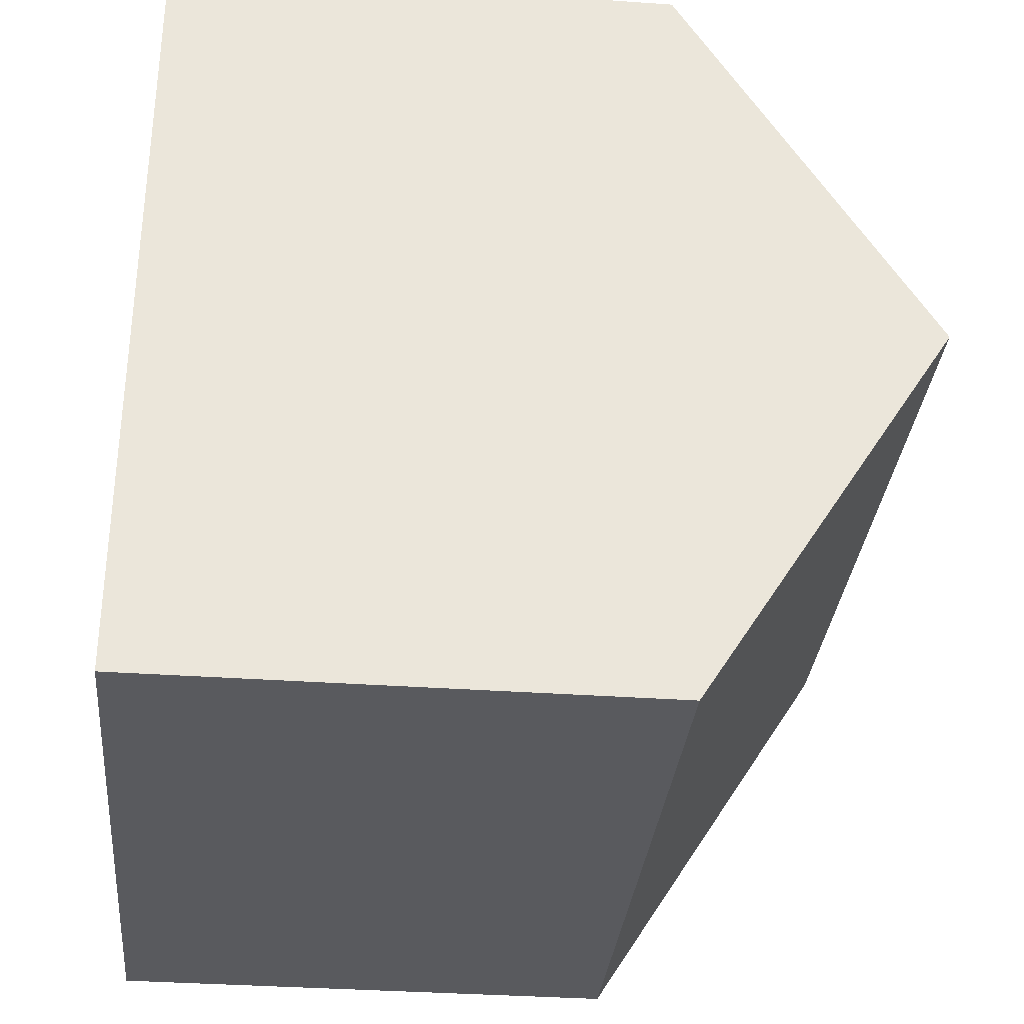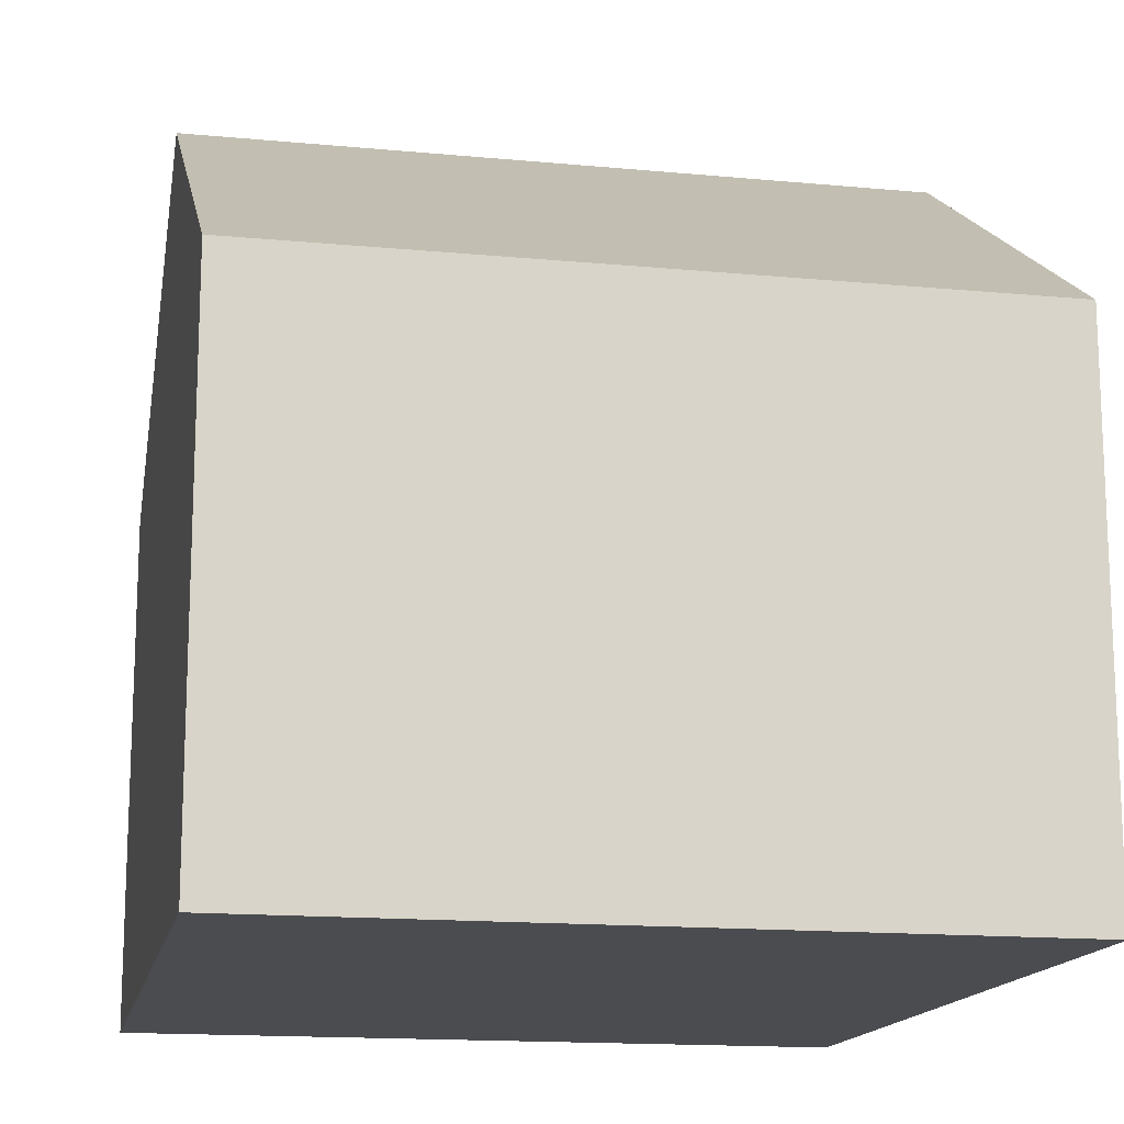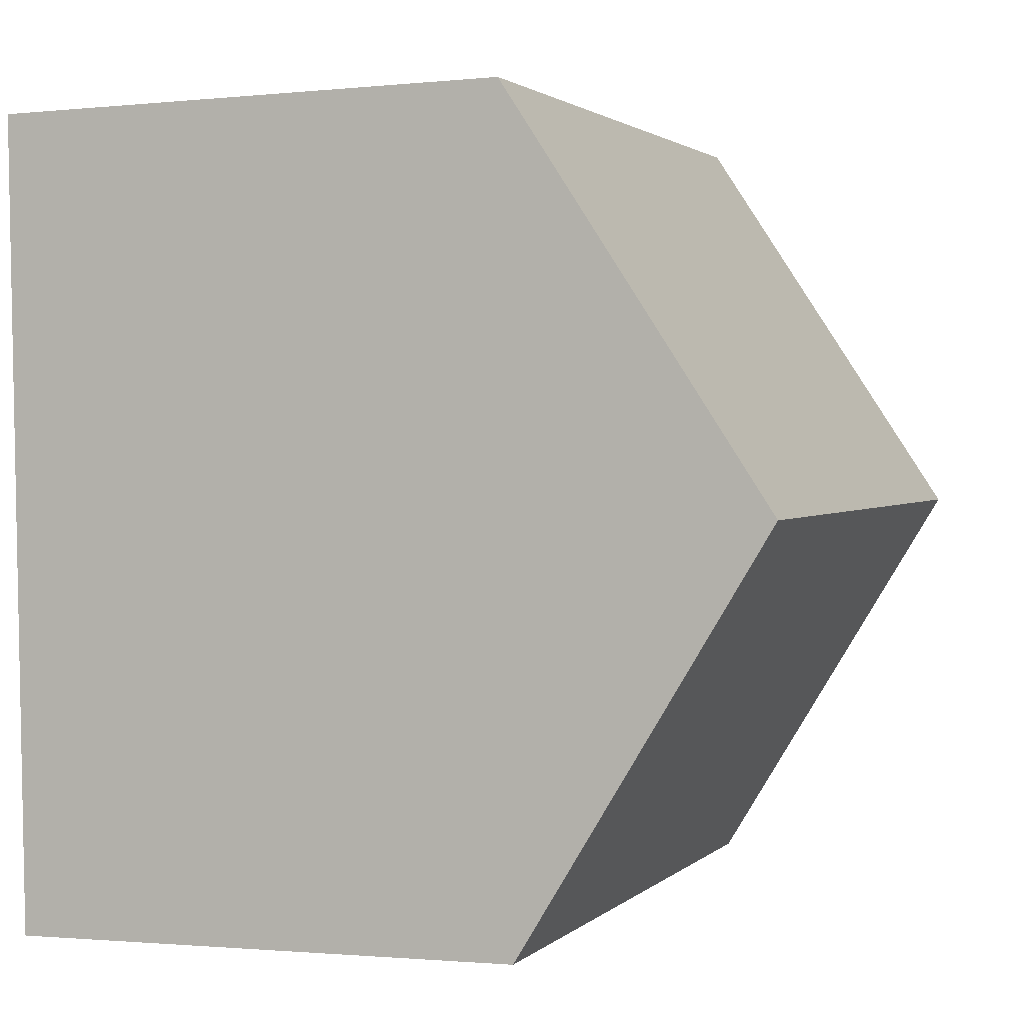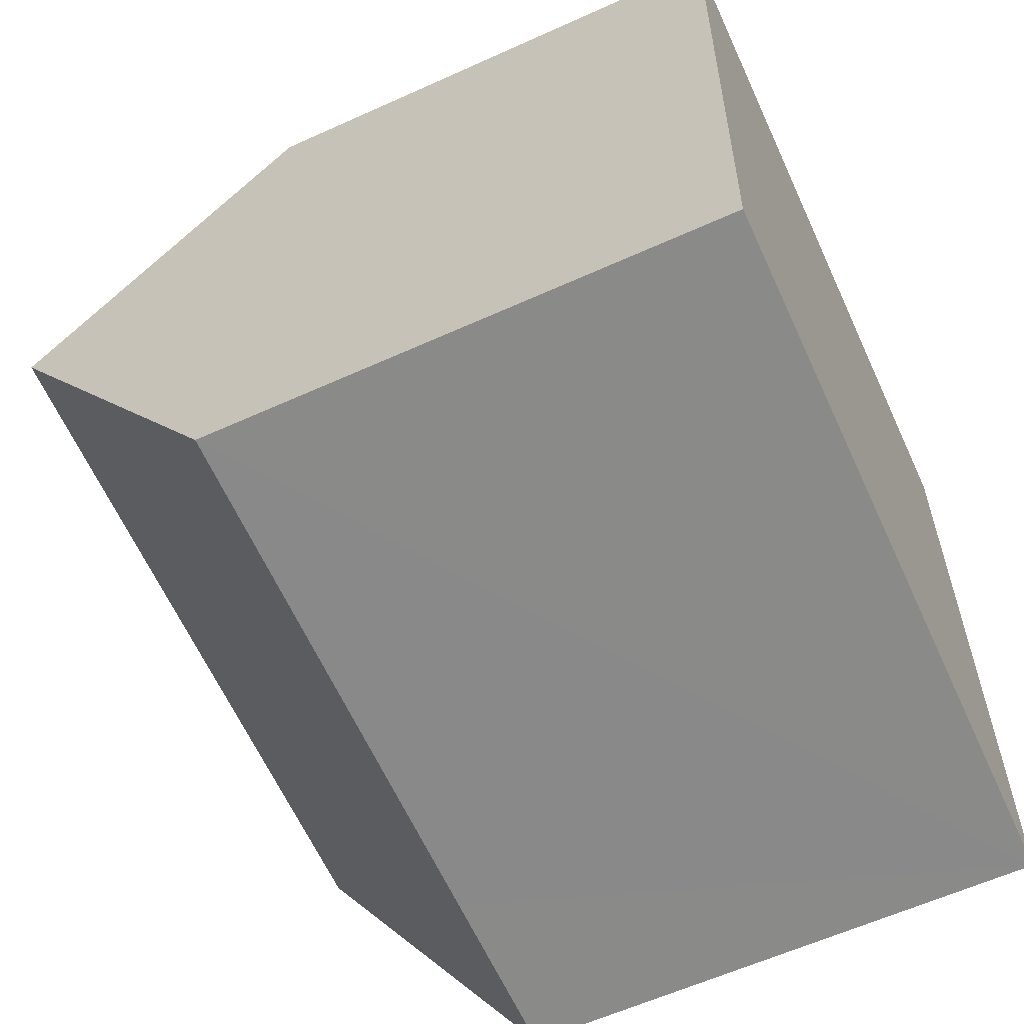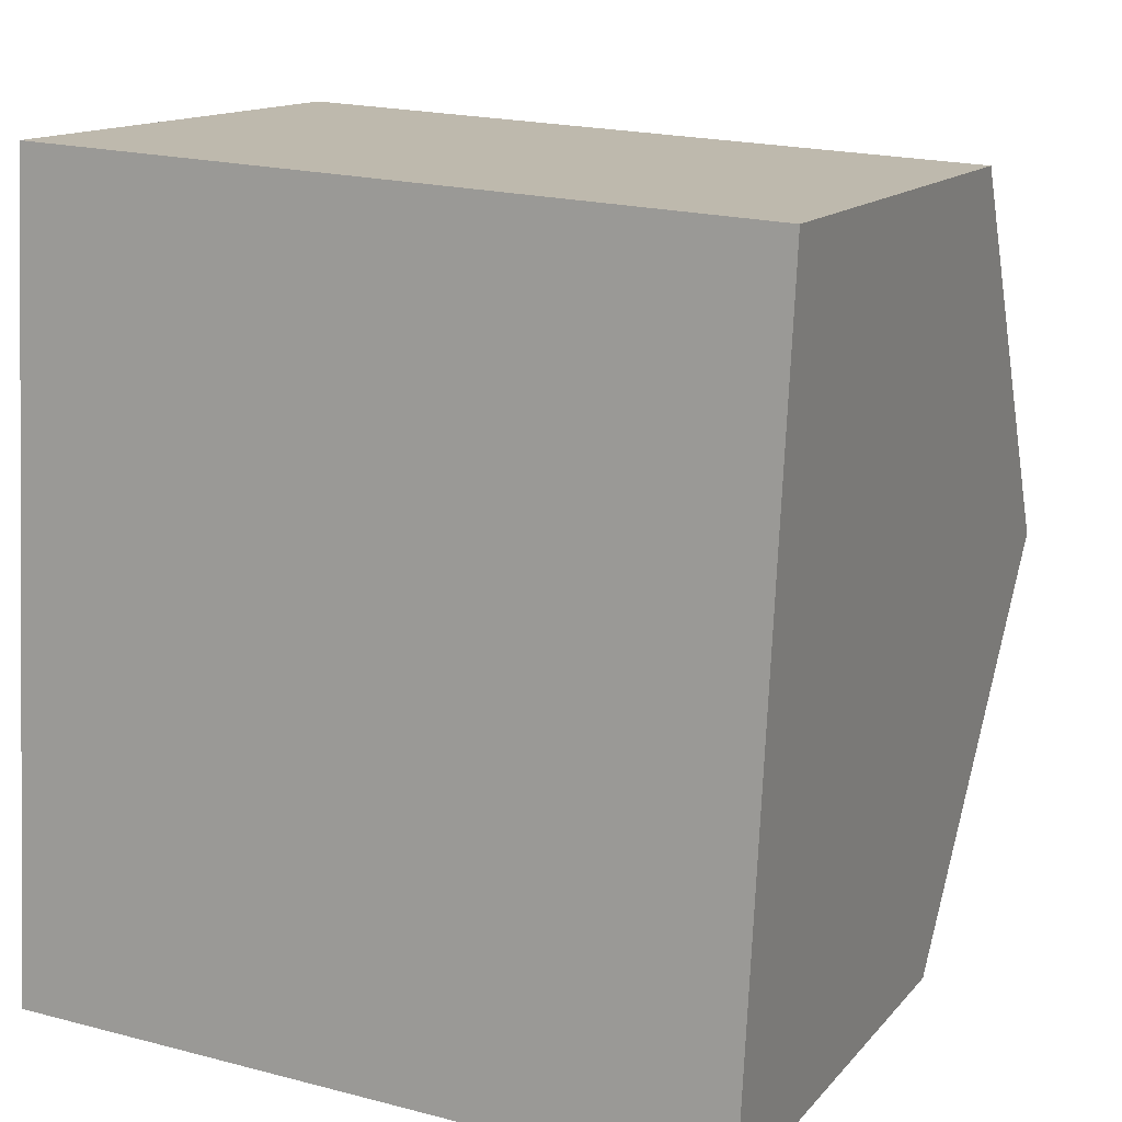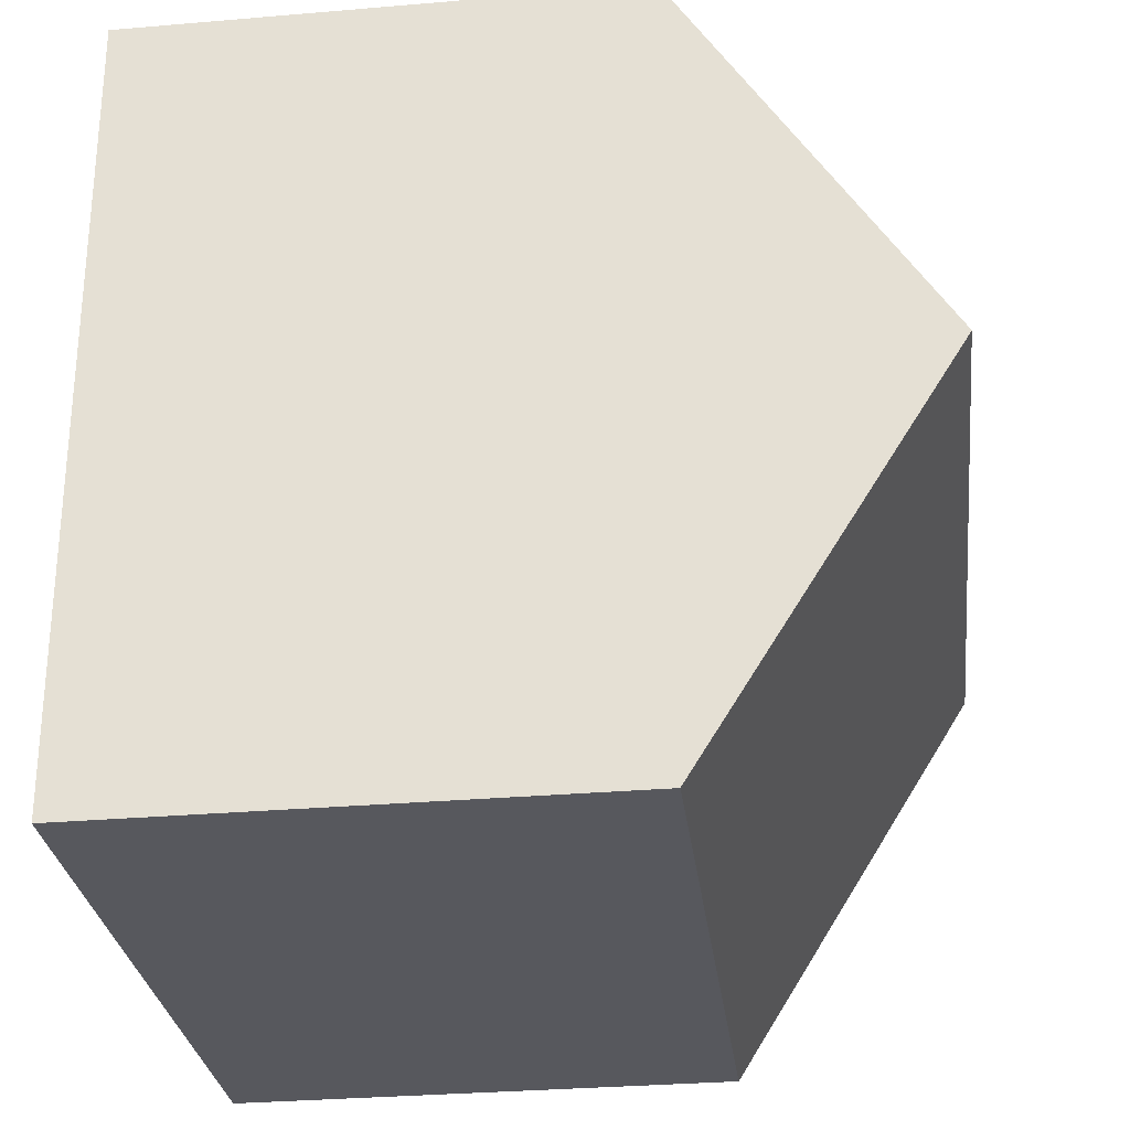
<metadata>
{"format":"obj","ext":"obj","renderer":"f3d","projection":"perspective","resolution":1024,"background":"white","views":[{"elev":-34.8,"azim":84.6,"up":"+Z"},{"elev":-15.2,"azim":171.6,"up":"+Y"},{"elev":-1.4,"azim":110.9,"up":"+Z"},{"elev":-60.7,"azim":-65.2,"up":"+Z"},{"elev":13.6,"azim":24.8,"up":"+Z"},{"elev":-32.0,"azim":96.8,"up":"+Z"}]}
</metadata>
<code>
v  10.39 7.103 10.61
v  0.294 10.62 5.564
v  0.588 7.105 11.13
v  10.12 10.62 5.04
v  7.42 7.104 -0.395
v  9.854 7.104 -0.525
v  0 7.104 4.35e-16
v  9.854 3.215e-17 -0.525
v  0 0 0
v  7.42 2.419e-17 -0.395
v  0.294 -3.407e-16 5.564
v  0.588 -6.813e-16 11.13
v  10.39 -6.495e-16 10.61
v  10.12 -3.086e-16 5.04
g defaultobject
f 1 2 3
f 2 1 4
f 5 4 6
f 4 5 2
f 2 5 7
f 8 5 6
f 5 8 7
f 7 8 9
f 9 8 10
f 9 2 7
f 2 9 3
f 3 9 11
f 3 11 12
f 12 1 3
f 1 12 13
f 1 6 4
f 6 1 8
f 8 1 14
f 14 1 13
f 11 13 12
f 13 11 9
f 13 9 10
f 13 10 14
f 14 10 8

</code>
